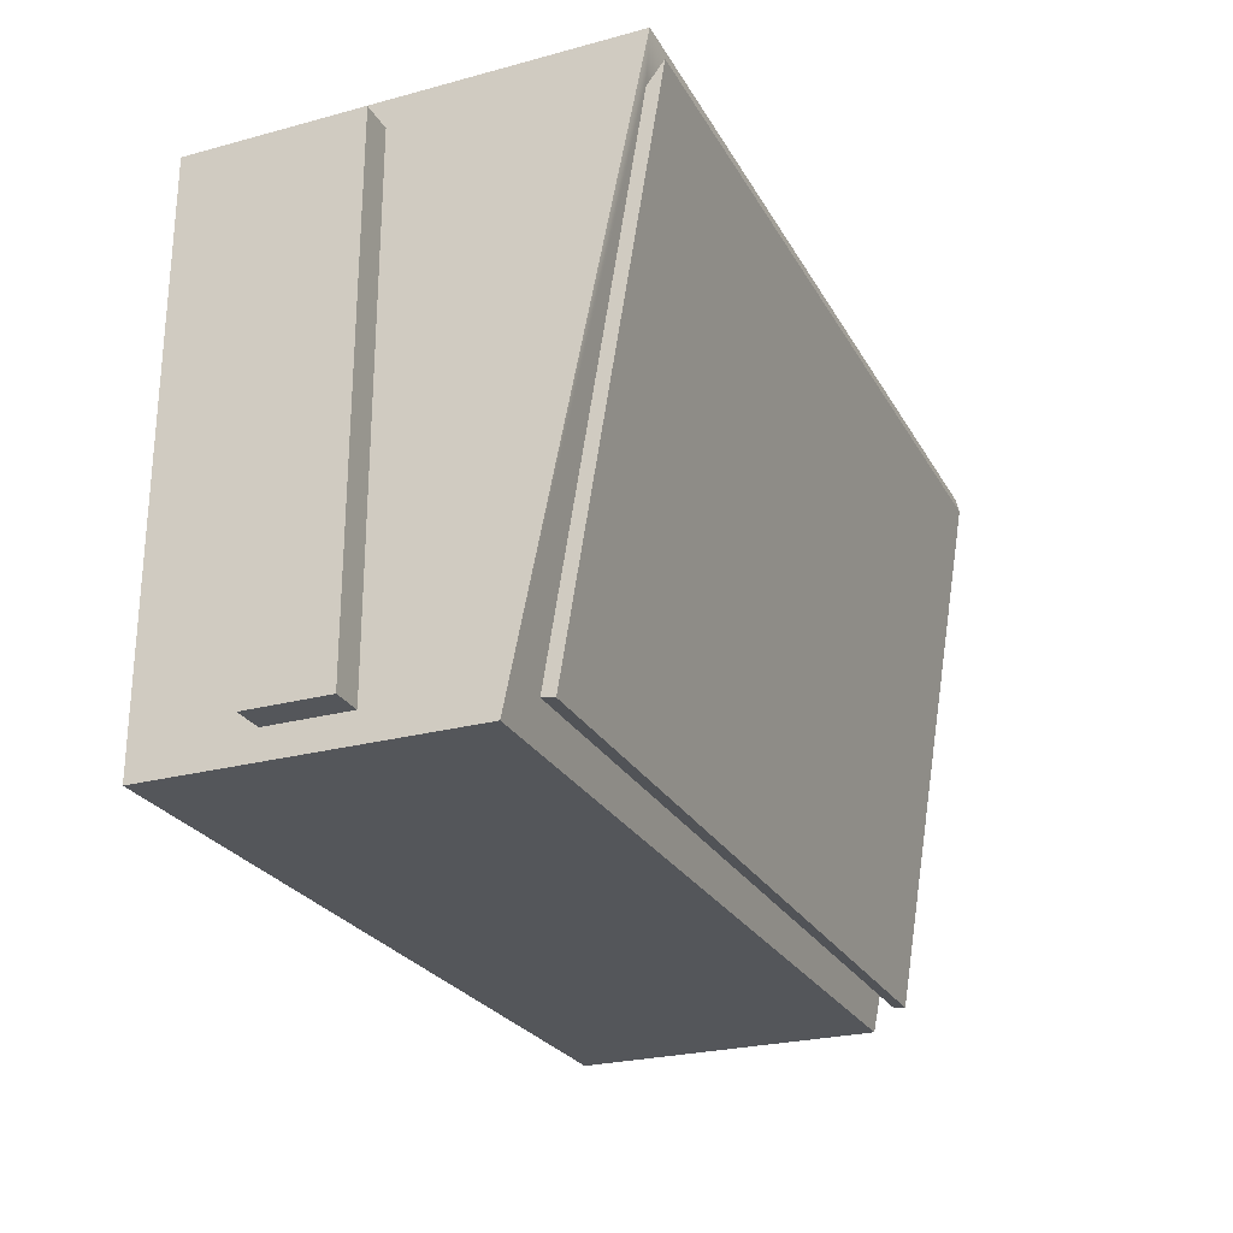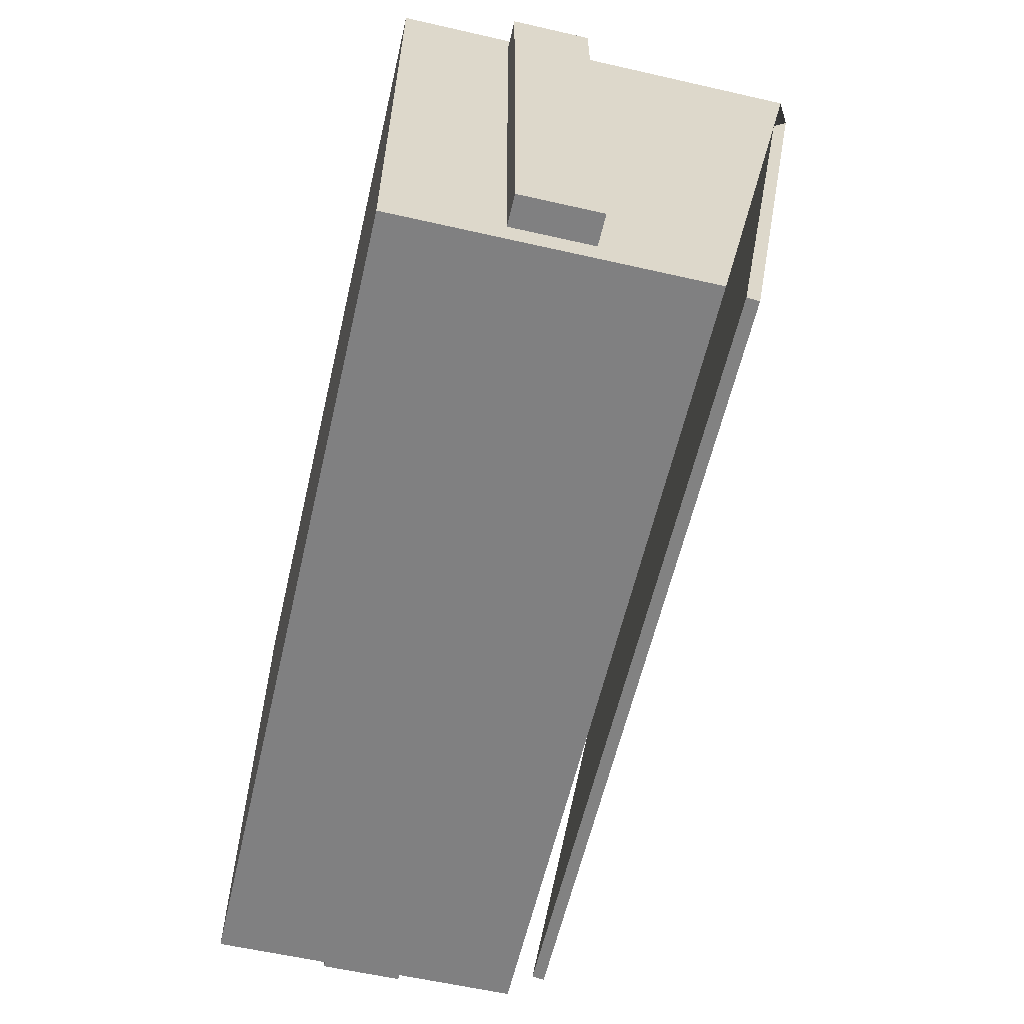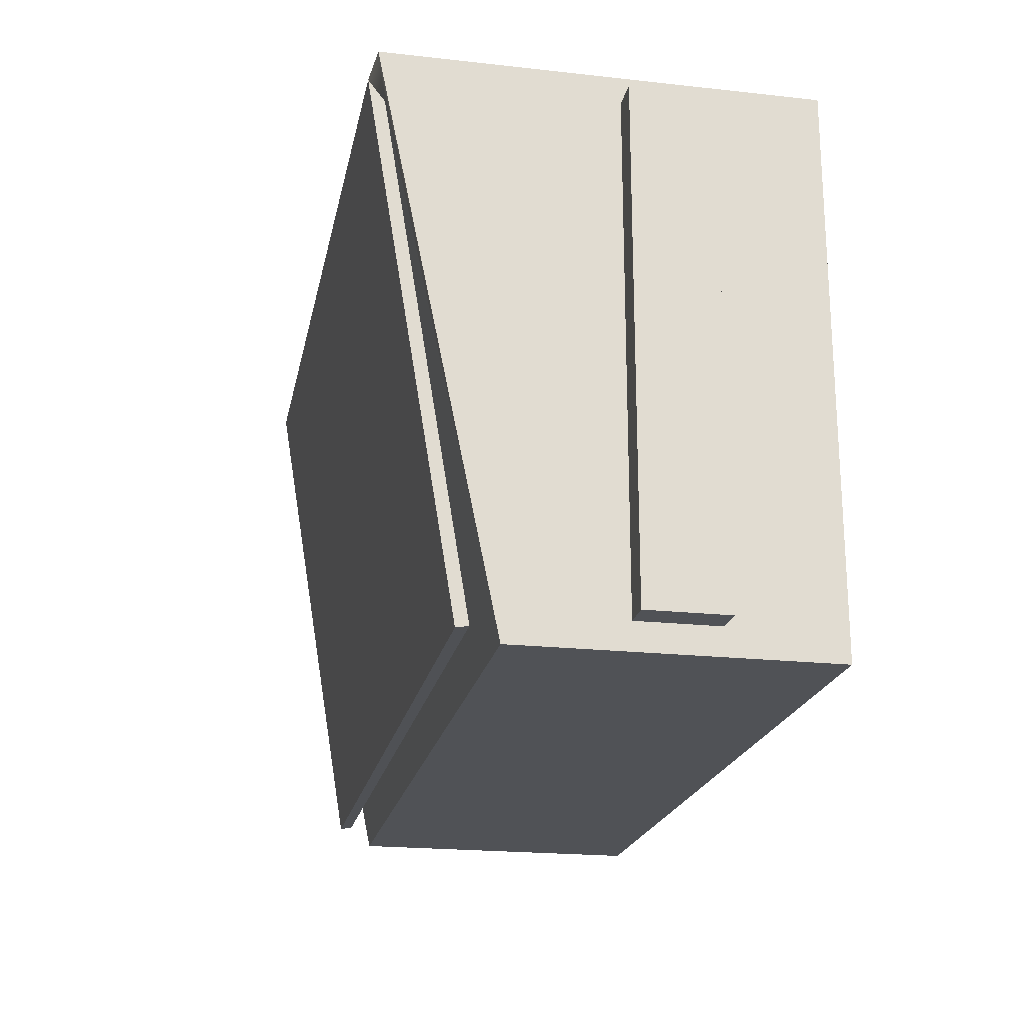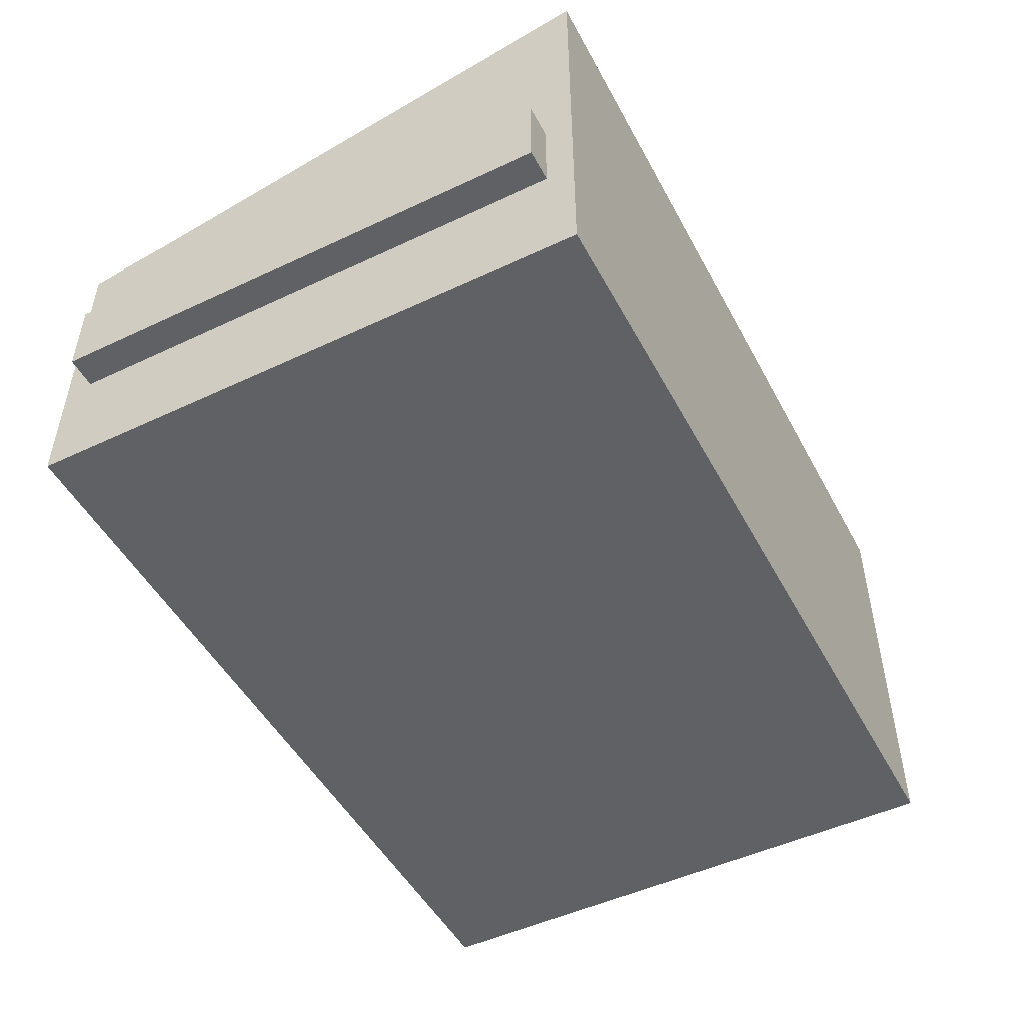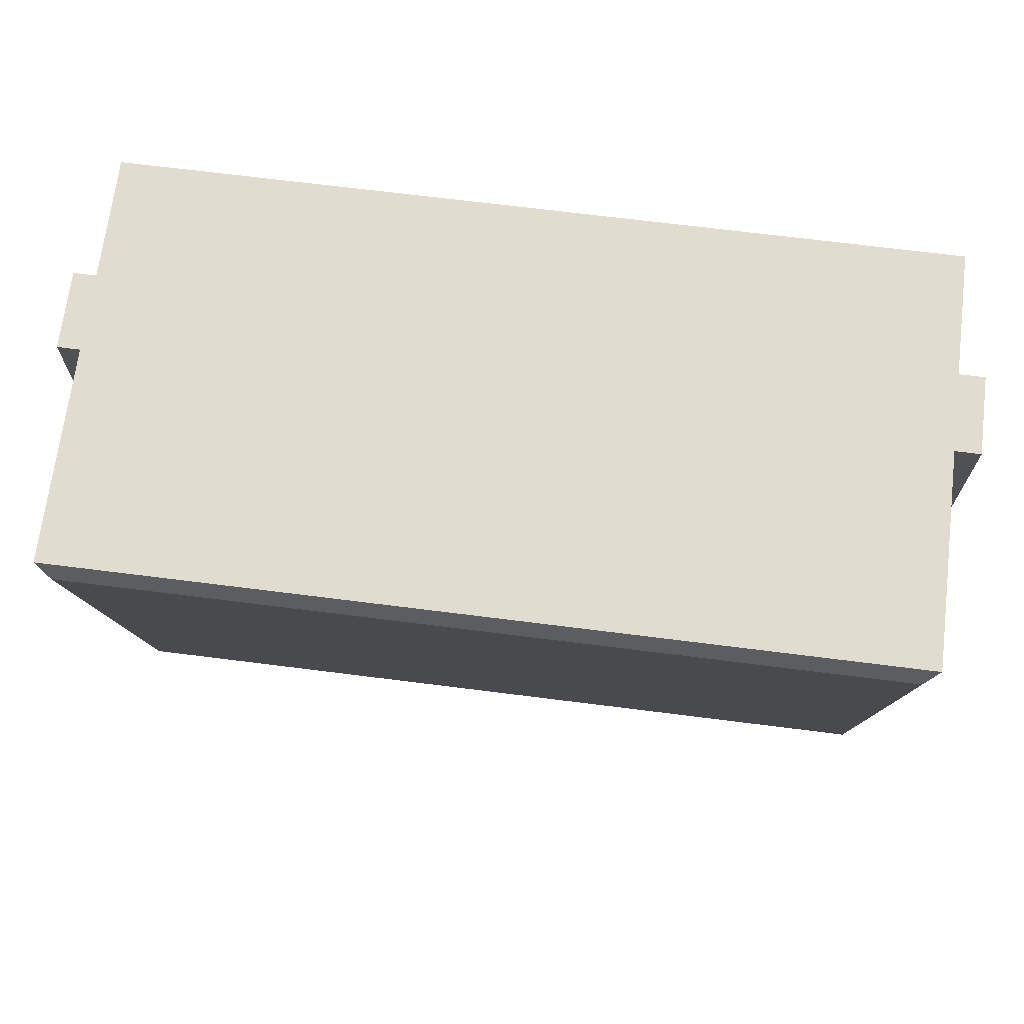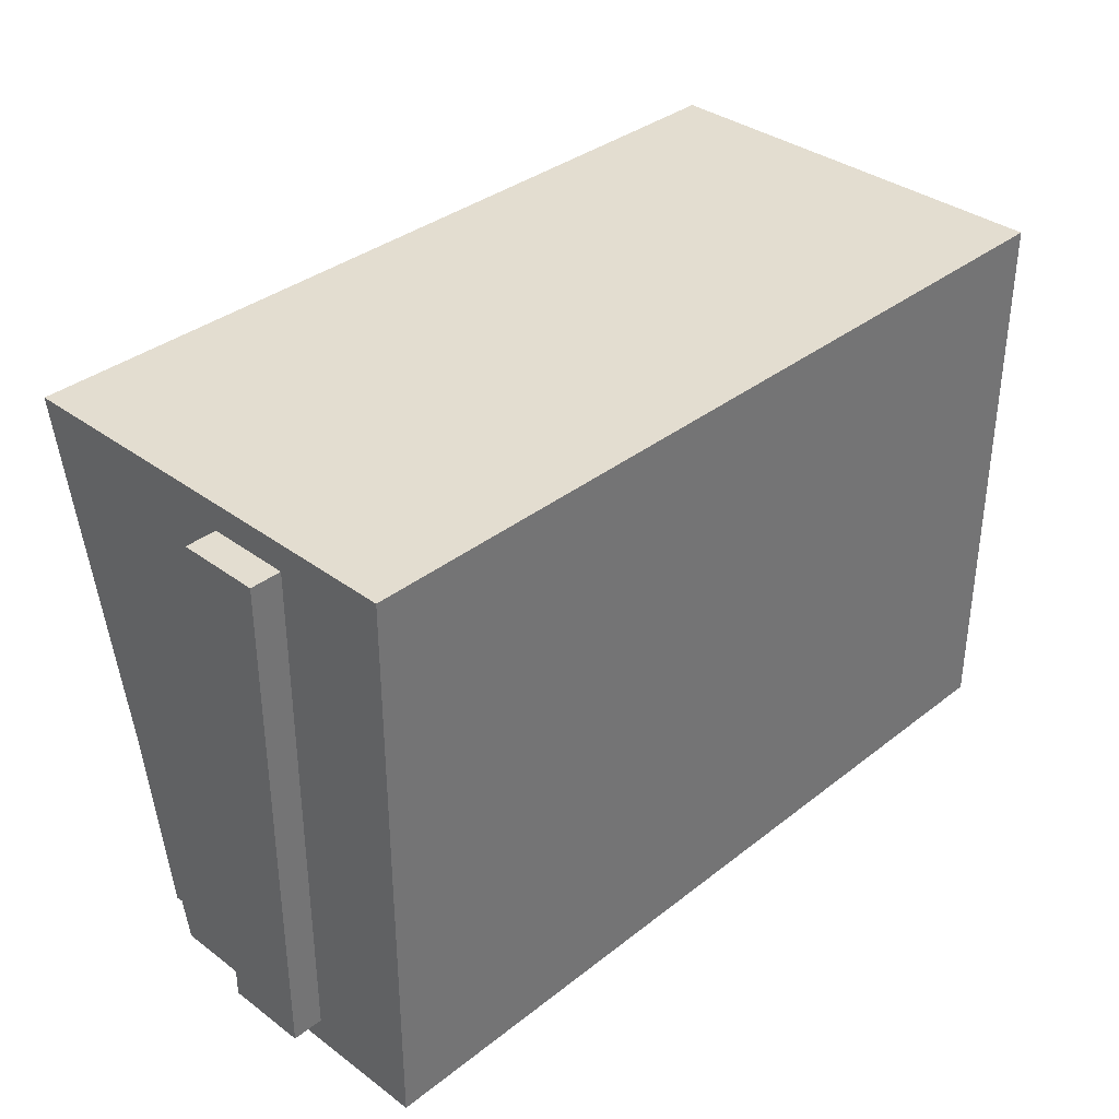
<metadata>
{"format":"obj","ext":"obj","renderer":"f3d","projection":"perspective","resolution":1024,"background":"white","views":[{"elev":-25.6,"azim":113.3,"up":"+Z"},{"elev":-60.1,"azim":76.9,"up":"+Z"},{"elev":-20.9,"azim":-101.2,"up":"+Z"},{"elev":-49.5,"azim":-62.5,"up":"+Y"},{"elev":69.6,"azim":-172.8,"up":"+Z"},{"elev":35.6,"azim":-45.8,"up":"+Z"}]}
</metadata>
<code>
g default
v -4.656 0.003205 3.131
v 4.656 0.003205 3.131
v -4.656 4.716 3.131
v 4.656 4.716 3.131
v -4.656 3.429 -3.131
v 4.656 3.429 -3.131
v -4.656 0.003205 -3.131
v 4.656 0.003205 -3.131
v 4.656 1.266 -2.824
v 4.656 1.266 2.824
v 4.656 2.167 -2.824
v 4.656 2.167 2.824
v -4.656 1.266 -2.824
v -4.656 1.266 2.824
v -4.656 2.167 2.824
v -4.656 2.167 -2.824
v 5 1.266 -2.824
v 5 1.266 2.824
v 5 2.167 -2.824
v 5 2.167 2.824
v -5 1.266 -2.824
v -5 1.266 2.824
v -5 2.167 2.824
v -5 2.167 -2.824
v -4.506 4.796 2.877
v 4.506 4.796 2.877
v 4.506 4.617 2.646
v -4.506 4.617 2.646
v -4.506 3.834 -2.947
v 4.506 3.834 -2.947
v 4.506 3.697 -2.925
v -4.506 3.697 -2.925
g pCube19
f 1 2 4 3
f 29 30 31 32
f 5 6 8 7
f 7 8 2 1
f 18 17 19 20
f 21 22 23 24
f 2 8 9 10
f 8 6 11 9
f 6 4 12 11
f 4 2 10 12
f 7 1 14 13
f 1 3 15 14
f 3 5 16 15
f 5 7 13 16
f 10 9 17 18
f 9 11 19 17
f 11 12 20 19
f 12 10 18 20
f 13 14 22 21
f 14 15 23 22
f 15 16 24 23
f 16 13 21 24
f 3 4 26 25
f 4 6 27
f 6 5 28 27
f 28 3 25
f 25 26 30 29
f 26 27 31 30
f 27 28 32 31
f 28 25 29 32
f 5 3 28
f 4 27 26

</code>
